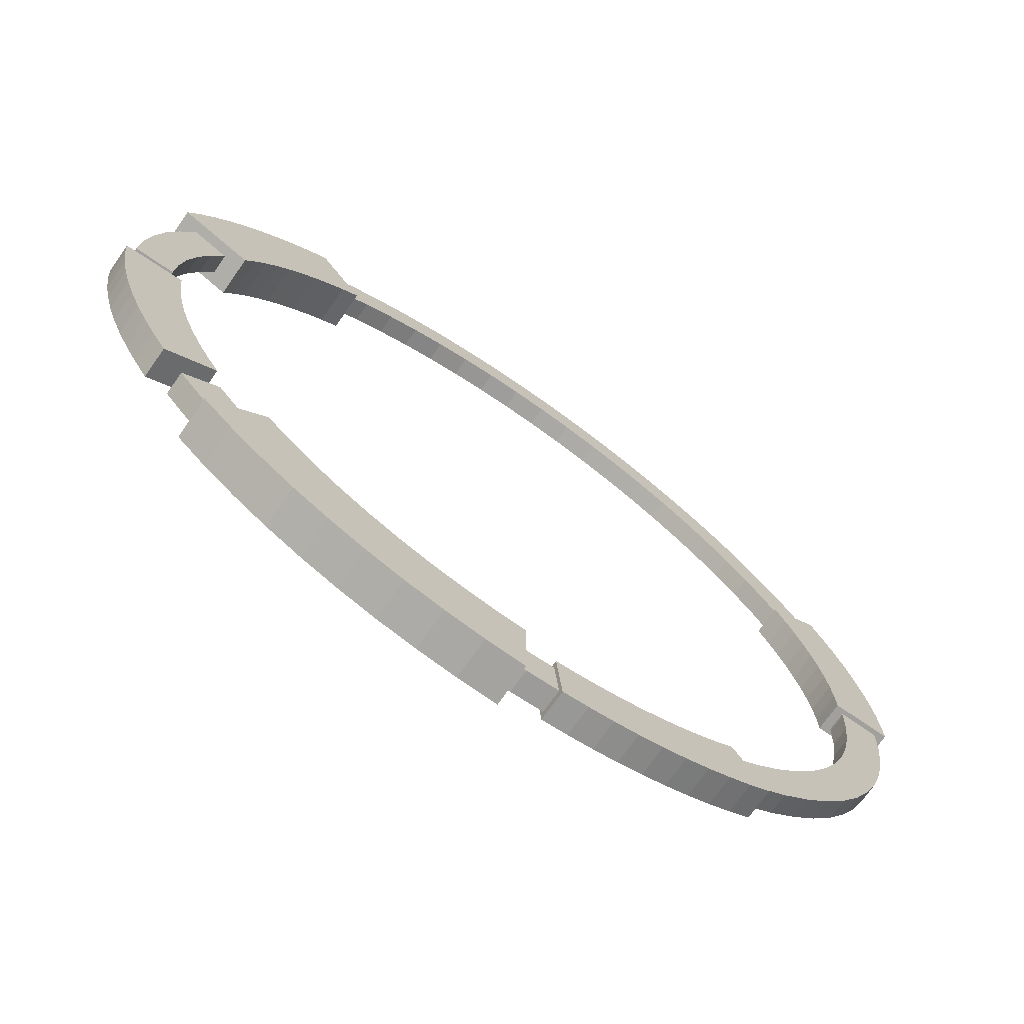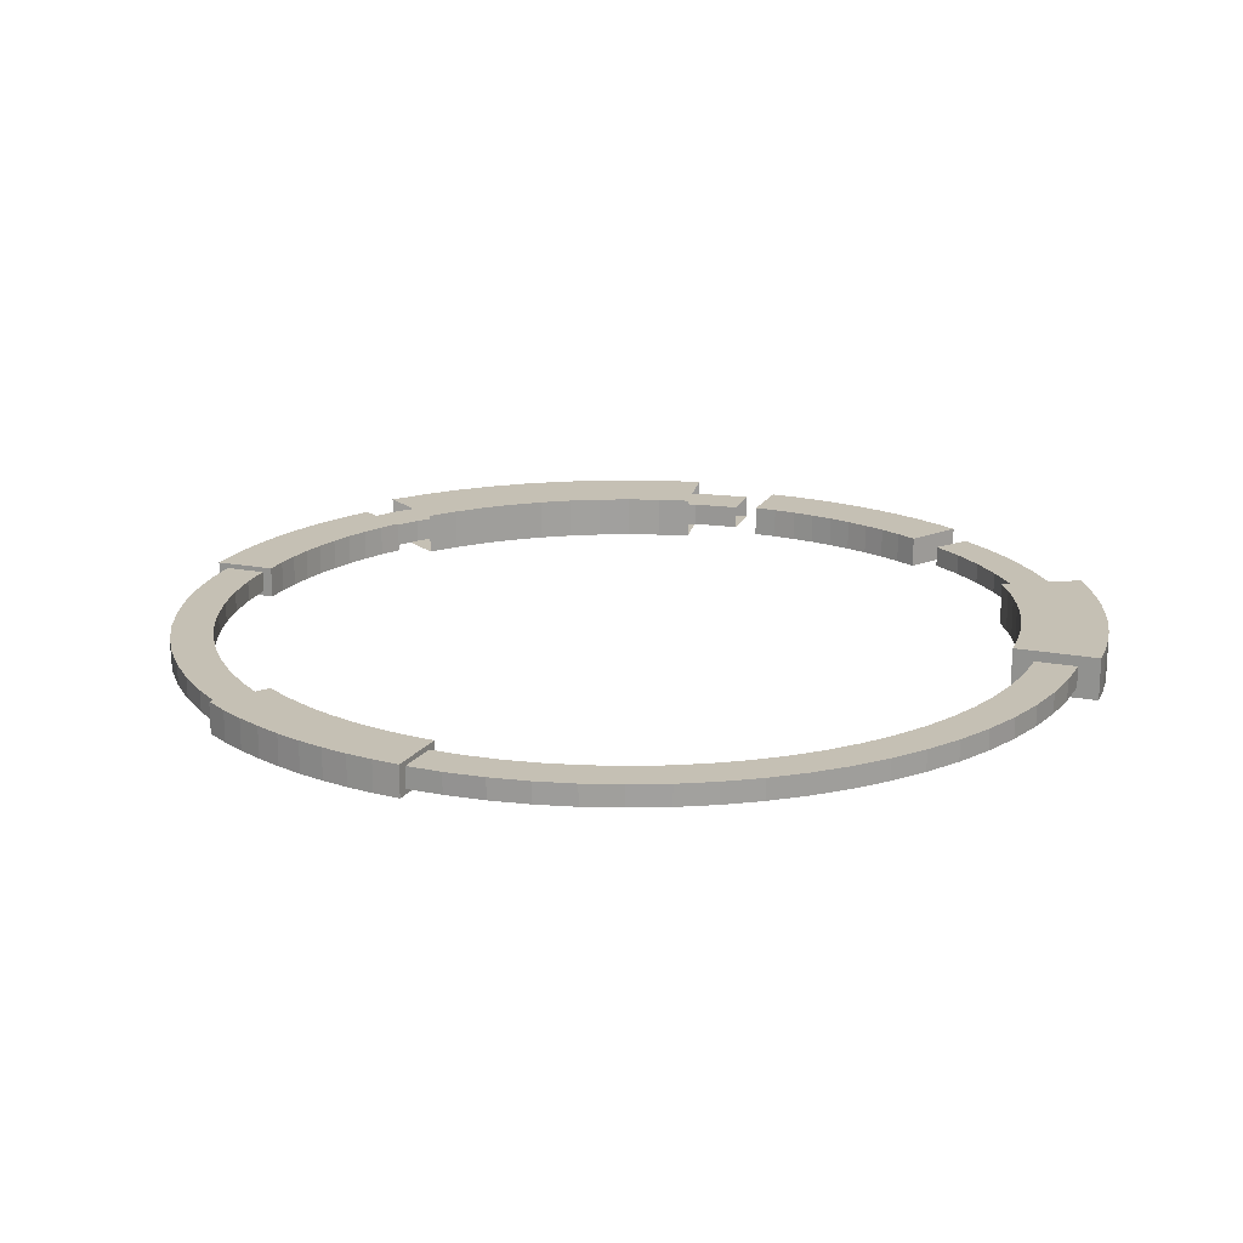
<metadata>
{"format":"obj","ext":"obj","renderer":"f3d","projection":"perspective","resolution":1024,"background":"white","views":[{"elev":-71.9,"azim":-34.8,"up":"+Y"},{"elev":18.4,"azim":145.4,"up":"+Z"}]}
</metadata>
<code>
o Plane.070_Plane.092
v -35.49 -23.78 1.431
v -30.73 -20.59 1.431
v -30.73 -20.59 -1.431
v -35.49 -23.78 -1.431
v -36.81 -21.67 -1.431
v -31.88 -18.77 -1.431
v -31.88 -18.77 1.431
v -36.81 -21.67 1.431
v -38.01 -19.5 1.431
v -32.92 -16.89 1.431
v -32.92 -16.89 -1.431
v -38.01 -19.5 -1.431
v -39.08 -17.25 -1.431
v -33.84 -14.94 -1.431
v -33.84 -14.94 1.431
v -39.08 -17.25 1.431
v -40.02 -14.95 1.431
v -34.65 -12.95 1.431
v -34.65 -12.95 -1.431
v -40.02 -14.95 -1.431
v -40.82 -12.6 -1.431
v -35.35 -10.91 -1.431
v -35.35 -10.91 1.431
v -40.82 -12.6 1.431
v -41.48 -10.2 1.431
v -35.92 -8.841 1.431
v -35.92 -8.841 -1.431
v -41.48 -10.2 -1.431
v -42 -7.775 -1.431
v -36.38 -6.737 -1.431
v -36.38 -6.737 1.431
v -42 -7.775 1.431
v -42.38 -5.319 1.431
v -36.71 -4.611 1.431
v -36.71 -4.611 -1.431
v -42.38 -5.319 -1.431
v -42.62 -2.846 -1.431
v -36.91 -2.469 -1.431
v -36.91 -2.469 1.431
v -42.62 -2.846 1.431
f 3 6 7 2
f 4 5 6 3
f 4 1 8 5
f 8 1 2 7
f 7 10 9 8
f 5 8 9 12
f 5 12 11 6
f 6 11 10 7
f 11 14 15 10
f 12 13 14 11
f 12 9 16 13
f 10 15 16 9
f 15 18 17 16
f 13 16 17 20
f 13 20 19 14
f 14 19 18 15
f 19 22 23 18
f 20 21 22 19
f 20 17 24 21
f 18 23 24 17
f 23 26 25 24
f 21 24 25 28
f 21 28 27 22
f 22 27 26 23
f 27 30 31 26
f 28 29 30 27
f 28 25 32 29
f 26 31 32 25
f 31 34 33 32
f 29 32 33 36
f 29 36 35 30
f 30 35 34 31
f 35 38 39 34
f 36 37 38 35
f 36 33 40 37
f 34 39 40 33
f 38 37 40 39
f 1 4 3 2
o Plane.071_Plane.093
v 36.76 21.76 1.431
v 31.83 18.85 1.431
v 31.83 18.85 -1.431
v 36.76 21.76 -1.431
v 37.96 19.59 -1.431
v 32.87 16.97 -1.431
v 32.87 16.97 1.431
v 37.96 19.59 1.431
v 39.04 17.35 1.431
v 33.8 15.03 1.431
v 33.8 15.03 -1.431
v 39.04 17.35 -1.431
v 39.98 15.05 -1.431
v 34.62 13.04 -1.431
v 34.62 13.04 1.431
v 39.98 15.05 1.431
v 40.79 12.7 1.431
v 35.32 11 1.431
v 35.32 11 -1.431
v 40.79 12.7 -1.431
v 41.46 10.31 -1.431
v 35.9 8.929 -1.431
v 35.9 8.929 1.431
v 41.46 10.31 1.431
v 41.98 7.878 1.431
v 36.36 6.826 1.431
v 36.36 6.826 -1.431
v 41.98 7.878 -1.431
v 42.37 5.423 -1.431
v 36.69 4.701 -1.431
v 36.69 4.701 1.431
v 42.37 5.423 1.431
v 42.62 2.95 1.431
v 36.91 2.559 1.431
v 36.91 2.559 -1.431
v 42.62 2.95 -1.431
v 42.71 0.4674 -1.431
v 36.99 0.409 -1.431
v 36.99 0.409 1.431
v 42.71 0.4674 1.431
f 43 46 47 42
f 44 45 46 43
f 44 41 48 45
f 48 41 42 47
f 47 50 49 48
f 45 48 49 52
f 45 52 51 46
f 46 51 50 47
f 51 54 55 50
f 52 53 54 51
f 52 49 56 53
f 50 55 56 49
f 55 58 57 56
f 53 56 57 60
f 53 60 59 54
f 54 59 58 55
f 59 62 63 58
f 60 61 62 59
f 60 57 64 61
f 58 63 64 57
f 63 66 65 64
f 61 64 65 68
f 61 68 67 62
f 62 67 66 63
f 67 70 71 66
f 68 69 70 67
f 68 65 72 69
f 66 71 72 65
f 71 74 73 72
f 69 72 73 76
f 69 76 75 70
f 70 75 74 71
f 75 78 79 74
f 76 77 78 75
f 76 73 80 77
f 74 79 80 73
f 78 77 80 79
f 41 44 43 42
o Plane.072_Plane.094
v -41.79 -0.03117 -0.966
v -37.92 -0.03116 -0.966
v -37.92 -0.03117 0.9661
v -41.79 -0.03116 0.9661
v -41.63 3.611 0.9661
v -37.78 3.274 0.9661
v -37.78 3.274 -0.966
v -41.63 3.611 -0.966
v -41.16 7.226 -0.966
v -37.35 6.555 -0.966
v -37.35 6.555 0.9661
v -41.16 7.226 0.9661
v -40.37 10.79 0.9661
v -36.64 9.785 0.9661
v -36.64 9.785 -0.966
v -40.37 10.79 -0.966
v -39.28 14.26 -0.9661
v -35.65 12.94 -0.9661
v -35.65 12.94 0.9661
v -39.28 14.26 0.9661
v -37.89 17.63 0.9661
v -34.38 16 0.9661
v -34.38 16 -0.9661
v -37.89 17.63 -0.9661
v -36.2 20.87 -0.9661
v -32.86 18.93 -0.9661
v -32.86 18.93 0.9661
v -36.2 20.87 0.966
v -34.25 23.94 0.966
v -31.08 21.73 0.9661
v -31.08 21.73 -0.9661
v -34.25 23.94 -0.9661
v -32.03 26.84 -0.9661
v -29.07 24.35 -0.9661
v -29.07 24.35 0.966
v -32.03 26.84 0.966
v -29.57 29.53 0.966
v -26.84 26.79 0.966
v -26.84 26.79 -0.9661
v -29.57 29.53 -0.9661
v -26.88 31.99 -0.9661
v -24.4 29.03 -0.9661
v -24.4 29.03 0.966
v -26.88 31.99 0.966
v -23.99 34.21 0.966
v -21.78 31.05 0.966
v -21.78 31.05 -0.9661
v -23.99 34.21 -0.9661
v -20.92 36.17 -0.9661
v -18.99 32.83 -0.9661
v -18.99 32.83 0.966
v -20.92 36.17 0.966
v -17.69 37.86 0.966
v -16.06 34.36 0.966
v -16.06 34.36 -0.9661
v -17.69 37.86 -0.9661
v -14.32 39.26 -0.9661
v -13 35.63 -0.9661
v -13 35.63 0.966
v -14.32 39.26 0.966
v -10.85 40.36 0.966
v -9.845 36.62 0.966
v -9.845 36.62 -0.9661
v -10.85 40.36 -0.9661
v -7.287 41.15 -0.9661
v -6.616 37.34 -0.9661
v -6.616 37.34 0.966
v -7.287 41.15 0.966
v -3.673 41.63 0.966
v -3.336 37.78 0.966
v -3.336 37.78 -0.9661
v -3.673 41.63 -0.9661
v -0.03115 41.79 -0.9661
v -0.03115 37.92 -0.9661
v -0.03116 37.92 0.966
v -0.03115 41.79 0.966
v 3.611 41.63 0.966
v 3.274 37.78 0.966
v 3.274 37.78 -0.9661
v 3.611 41.63 -0.9661
v 7.226 41.16 -0.9661
v 6.555 37.35 -0.9661
v 6.555 37.35 0.966
v 7.226 41.16 0.966
v 10.79 40.37 0.966
v 9.785 36.64 0.966
v 9.785 36.64 -0.9661
v 10.79 40.37 -0.9661
v 14.26 39.28 -0.9661
v 12.94 35.65 -0.9661
v 12.94 35.65 0.966
v 14.26 39.28 0.966
v 17.63 37.89 0.966
v 16 34.38 0.966
v 16 34.38 -0.9661
v 17.63 37.89 -0.9661
v 20.87 36.2 -0.9661
v 18.93 32.86 -0.9661
v 18.93 32.86 0.966
v 20.87 36.2 0.966
v 23.94 34.25 0.966
v 21.73 31.08 0.966
v 21.73 31.08 -0.9661
v 23.94 34.25 -0.9661
v 26.84 32.03 -0.9661
v 24.35 29.07 -0.9661
v 24.35 29.07 0.966
v 26.84 32.03 0.966
v 29.53 29.57 0.966
v 26.79 26.84 0.966
v 26.79 26.84 -0.9661
v 29.53 29.57 -0.9661
v 31.99 26.88 -0.9661
v 29.03 24.4 -0.9661
v 29.03 24.4 0.966
v 31.99 26.88 0.966
v 34.21 23.99 0.966
v 31.05 21.78 0.966
v 31.05 21.78 -0.9661
v 34.21 23.99 -0.9661
v 36.17 20.92 -0.9661
v 32.83 18.99 -0.9661
v 32.83 18.99 0.966
v 36.17 20.92 0.966
v 37.86 17.69 0.966
v 34.36 16.06 0.966
v 34.36 16.06 -0.9661
v 37.86 17.69 -0.9661
v 39.26 14.32 -0.9661
v 35.63 13 -0.9661
v 35.63 13 0.966
v 39.26 14.32 0.966
v 40.36 10.85 0.966
v 36.62 9.845 0.966
v 36.62 9.845 -0.9661
v 40.36 10.85 -0.9661
v 41.15 7.287 -0.9661
v 37.34 6.616 -0.9661
v 37.34 6.616 0.966
v 41.15 7.287 0.966
v 41.63 3.673 0.966
v 37.78 3.336 0.966
v 37.78 3.336 -0.9661
v 41.63 3.673 -0.9661
v 41.79 0.03114 -0.9661
v 37.92 0.03114 -0.9661
v 37.92 0.03114 0.966
v 41.79 0.03114 0.966
v 41.63 -3.611 0.9661
v 37.78 -3.274 0.9661
v 37.78 -3.274 -0.9661
v 41.63 -3.611 -0.9661
v 41.16 -7.226 -0.9661
v 37.35 -6.555 -0.9661
v 37.35 -6.555 0.9661
v 41.16 -7.226 0.9661
v 40.37 -10.79 0.9661
v 36.64 -9.785 0.9661
v 36.64 -9.785 -0.9661
v 40.37 -10.79 -0.966
v 39.28 -14.26 -0.966
v 35.65 -12.94 -0.966
v 35.65 -12.94 0.9661
v 39.28 -14.26 0.9661
v 37.89 -17.63 0.9661
v 34.38 -16 0.9661
v 34.38 -16 -0.966
v 37.89 -17.63 -0.966
v 36.2 -20.87 -0.966
v 32.86 -18.93 -0.966
v 32.86 -18.93 0.9661
v 36.2 -20.87 0.9661
v 34.25 -23.94 0.9661
v 31.08 -21.73 0.9661
v 31.08 -21.73 -0.966
v 34.25 -23.94 -0.966
v 32.03 -26.84 -0.966
v 29.07 -24.35 -0.966
v 29.07 -24.35 0.9661
v 32.03 -26.84 0.9661
v 29.57 -29.53 0.9661
v 26.84 -26.79 0.9661
v 26.84 -26.79 -0.966
v 29.57 -29.53 -0.966
v 26.88 -31.99 -0.966
v 24.4 -29.03 -0.966
v 24.4 -29.03 0.9661
v 26.88 -31.99 0.9661
v 23.99 -34.21 0.9661
v 21.78 -31.05 0.9661
v 21.78 -31.05 -0.966
v 23.99 -34.21 -0.966
v 20.92 -36.17 -0.966
v 18.99 -32.83 -0.966
v 18.99 -32.83 0.9661
v 20.92 -36.17 0.9661
f 84 83 86 85
f 88 81 84 85
f 82 81 88 87
f 83 82 87 86
f 86 87 90 91
f 87 88 89 90
f 85 92 89 88
f 85 86 91 92
f 92 91 94 93
f 92 93 96 89
f 90 89 96 95
f 91 90 95 94
f 94 95 98 99
f 95 96 97 98
f 93 100 97 96
f 93 94 99 100
f 100 99 102 101
f 100 101 104 97
f 98 97 104 103
f 99 98 103 102
f 102 103 106 107
f 103 104 105 106
f 101 108 105 104
f 101 102 107 108
f 108 107 110 109
f 108 109 112 105
f 106 105 112 111
f 107 106 111 110
f 110 111 114 115
f 111 112 113 114
f 109 116 113 112
f 109 110 115 116
f 116 115 118 117
f 116 117 120 113
f 114 113 120 119
f 115 114 119 118
f 118 119 122 123
f 119 120 121 122
f 117 124 121 120
f 117 118 123 124
f 124 123 126 125
f 124 125 128 121
f 122 121 128 127
f 123 122 127 126
f 126 127 130 131
f 127 128 129 130
f 125 132 129 128
f 125 126 131 132
f 132 131 134 133
f 132 133 136 129
f 130 129 136 135
f 131 130 135 134
f 134 135 138 139
f 135 136 137 138
f 133 140 137 136
f 133 134 139 140
f 140 139 142 141
f 140 141 144 137
f 138 137 144 143
f 139 138 143 142
f 142 143 146 147
f 143 144 145 146
f 141 148 145 144
f 141 142 147 148
f 148 147 150 149
f 148 149 152 145
f 146 145 152 151
f 147 146 151 150
f 150 151 154 155
f 151 152 153 154
f 149 156 153 152
f 149 150 155 156
f 156 155 158 157
f 156 157 160 153
f 154 153 160 159
f 155 154 159 158
f 158 159 162 163
f 159 160 161 162
f 157 164 161 160
f 157 158 163 164
f 164 163 166 165
f 164 165 168 161
f 162 161 168 167
f 163 162 167 166
f 166 167 170 171
f 167 168 169 170
f 165 172 169 168
f 165 166 171 172
f 172 171 174 173
f 172 173 176 169
f 170 169 176 175
f 171 170 175 174
f 174 175 178 179
f 175 176 177 178
f 173 180 177 176
f 173 174 179 180
f 180 179 182 181
f 180 181 184 177
f 178 177 184 183
f 179 178 183 182
f 182 183 186 187
f 183 184 185 186
f 181 188 185 184
f 181 182 187 188
f 188 187 190 189
f 188 189 192 185
f 186 185 192 191
f 187 186 191 190
f 190 191 194 195
f 191 192 193 194
f 189 196 193 192
f 189 190 195 196
f 196 195 198 197
f 196 197 200 193
f 194 193 200 199
f 195 194 199 198
f 198 199 202 203
f 199 200 201 202
f 197 204 201 200
f 197 198 203 204
f 204 203 206 205
f 204 205 208 201
f 202 201 208 207
f 203 202 207 206
f 206 207 210 211
f 207 208 209 210
f 205 212 209 208
f 205 206 211 212
f 212 211 214 213
f 212 213 216 209
f 210 209 216 215
f 211 210 215 214
f 214 215 218 219
f 215 216 217 218
f 213 220 217 216
f 213 214 219 220
f 220 219 222 221
f 220 221 224 217
f 218 217 224 223
f 219 218 223 222
f 222 223 226 227
f 223 224 225 226
f 221 228 225 224
f 221 222 227 228
f 228 227 230 229
f 228 229 232 225
f 226 225 232 231
f 227 226 231 230
f 230 231 234 235
f 231 232 233 234
f 229 236 233 232
f 229 230 235 236
f 236 235 238 237
f 236 237 240 233
f 234 233 240 239
f 235 234 239 238
f 238 239 242 243
f 239 240 241 242
f 237 244 241 240
f 237 238 243 244
f 244 243 246 245
f 244 245 248 241
f 242 241 248 247
f 243 242 247 246
f 246 247 250 251
f 247 248 249 250
f 245 252 249 248
f 245 246 251 252
f 252 251 254 253
f 252 253 256 249
f 250 249 256 255
f 251 250 255 254
f 254 255 258 259
f 255 256 257 258
f 253 260 257 256
f 253 254 259 260
f 260 259 262 261
f 260 261 264 257
f 258 257 264 263
f 259 258 263 262
f 262 263 266 267
f 263 264 265 266
f 261 268 265 264
f 261 262 267 268
f 268 267 270 269
f 268 269 272 265
f 266 265 272 271
f 267 266 271 270
f 270 271 274 275
f 271 272 273 274
f 269 276 273 272
f 269 270 275 276
f 274 273 276 275
f 84 81 82 83
o Plane.073_Plane.095
v -39.66 18.46 1.946
v -32.61 15.17 1.946
v -32.61 15.17 -1.946
v -39.66 18.46 -1.946
v -38.52 20.73 -1.946
v -31.67 17.04 -1.946
v -31.67 17.04 1.946
v -38.52 20.73 1.946
v -37.25 22.94 1.946
v -30.63 18.85 1.946
v -30.63 18.85 -1.946
v -37.25 22.94 -1.946
v -35.85 25.07 -1.946
v -29.48 20.6 -1.946
v -29.48 20.6 1.946
v -35.85 25.07 1.946
v -34.33 27.11 1.946
v -28.23 22.28 1.946
v -28.23 22.28 -1.946
v -34.33 27.11 -1.946
v -32.7 29.06 -1.946
v -26.89 23.89 -1.946
v -26.89 23.89 1.946
v -32.7 29.06 1.946
v -30.96 30.91 1.946
v -25.45 25.41 1.946
v -25.45 25.41 -1.946
v -30.96 30.91 -1.946
v -29.11 32.66 -1.946
v -23.93 26.85 -1.946
v -23.93 26.85 1.946
v -29.11 32.66 1.946
v -27.16 34.3 1.946
v -22.33 28.19 1.946
v -22.33 28.19 -1.946
v -27.16 34.3 -1.946
v -25.12 35.82 -1.946
v -20.65 29.44 -1.946
v -20.65 29.44 1.946
v -25.12 35.82 1.946
f 279 282 283 278
f 280 281 282 279
f 280 277 284 281
f 284 277 278 283
f 283 286 285 284
f 281 284 285 288
f 281 288 287 282
f 282 287 286 283
f 287 290 291 286
f 288 289 290 287
f 288 285 292 289
f 286 291 292 285
f 291 294 293 292
f 289 292 293 296
f 289 296 295 290
f 290 295 294 291
f 295 298 299 294
f 296 297 298 295
f 296 293 300 297
f 294 299 300 293
f 299 302 301 300
f 297 300 301 304
f 297 304 303 298
f 298 303 302 299
f 303 306 307 302
f 304 305 306 303
f 304 301 308 305
f 302 307 308 301
f 307 310 309 308
f 305 308 309 312
f 305 312 311 306
f 306 311 310 307
f 311 314 315 310
f 312 313 314 311
f 312 309 316 313
f 310 315 316 309
f 314 313 316 315
f 277 280 279 278
o Plane.074_Plane.096
v 24.57 -34.94 1.431
v 21.28 -30.26 1.431
v 21.28 -30.26 -1.431
v 24.57 -34.94 -1.431
v 22.5 -36.31 -1.431
v 19.49 -31.45 -1.431
v 19.49 -31.45 1.431
v 22.5 -36.31 1.431
v 20.35 -37.56 1.431
v 17.63 -32.53 1.431
v 17.63 -32.53 -1.431
v 20.35 -37.56 -1.431
v 18.13 -38.68 -1.431
v 15.71 -33.5 -1.431
v 15.71 -33.5 1.431
v 18.13 -38.68 1.431
v 15.85 -39.67 1.431
v 13.73 -34.35 1.431
v 13.73 -34.35 -1.431
v 15.85 -39.67 -1.431
v 13.52 -40.52 -1.431
v 11.71 -35.09 -1.431
v 11.71 -35.09 1.431
v 13.52 -40.52 1.431
v 11.14 -41.24 1.431
v 9.65 -35.71 1.431
v 9.65 -35.71 -1.431
v 11.14 -41.24 -1.431
v 8.722 -41.82 -1.431
v 7.557 -36.21 -1.431
v 7.557 -36.21 1.431
v 8.722 -41.82 1.431
v 6.275 -42.25 1.431
v 5.439 -36.59 1.431
v 5.439 -36.59 -1.431
v 6.275 -42.25 -1.431
v 3.808 -42.55 -1.431
v 3.302 -36.85 -1.431
v 3.302 -36.85 1.431
v 3.808 -42.55 1.431
f 319 322 323 318
f 320 321 322 319
f 320 317 324 321
f 324 317 318 323
f 323 326 325 324
f 321 324 325 328
f 321 328 327 322
f 322 327 326 323
f 327 330 331 326
f 328 329 330 327
f 328 325 332 329
f 326 331 332 325
f 331 334 333 332
f 329 332 333 336
f 329 336 335 330
f 330 335 334 331
f 335 338 339 334
f 336 337 338 335
f 336 333 340 337
f 334 339 340 333
f 339 342 341 340
f 337 340 341 344
f 337 344 343 338
f 338 343 342 339
f 343 346 347 342
f 344 345 346 343
f 344 341 348 345
f 342 347 348 341
f 347 350 349 348
f 345 348 349 352
f 345 352 351 346
f 346 351 350 347
f 351 354 355 350
f 352 353 354 351
f 352 349 356 353
f 350 355 356 349
f 354 353 356 355
f 317 320 319 318
o Plane.075_Plane.097
v 5.515 -41.65 1.081
v 4.951 -37.37 1.081
v 4.951 -37.37 -1.081
v 5.515 -41.65 -1.081
v 0.6423 -42.01 -1.081
v 0.5794 -37.69 -1.081
v 0.5794 -37.69 1.081
v 0.6422 -42.01 1.081
v -4.239 -41.8 1.081
v -3.8 -37.5 1.081
v -3.8 -37.5 -1.081
v -4.239 -41.8 -1.081
v -9.064 -41.03 -1.081
v -8.128 -36.81 -1.081
v -8.128 -36.81 1.081
v -9.064 -41.03 1.081
v -13.77 -39.7 1.081
v -12.35 -35.62 1.081
v -12.35 -35.62 -1.081
v -13.77 -39.7 -1.081
v -18.28 -37.83 -1.081
v -16.4 -33.94 -1.081
v -16.4 -33.94 1.081
v -18.28 -37.83 1.081
v -22.55 -35.45 1.081
v -20.23 -31.81 1.081
v -20.23 -31.81 -1.081
v -22.55 -35.45 -1.081
v -26.51 -32.6 -1.081
v -23.78 -29.24 -1.081
v -23.78 -29.24 1.081
v -26.51 -32.6 1.081
v -30.12 -29.3 1.081
v -27.02 -26.29 1.081
v -27.02 -26.29 -1.081
v -30.12 -29.3 -1.081
v -33.32 -25.6 -1.081
v -29.89 -22.97 -1.081
v -29.89 -22.97 1.081
v -33.32 -25.6 1.081
f 359 362 363 358
f 360 361 362 359
f 360 357 364 361
f 364 357 358 363
f 363 366 365 364
f 361 364 365 368
f 361 368 367 362
f 362 367 366 363
f 367 370 371 366
f 368 369 370 367
f 368 365 372 369
f 366 371 372 365
f 371 374 373 372
f 369 372 373 376
f 369 376 375 370
f 370 375 374 371
f 375 378 379 374
f 376 377 378 375
f 376 373 380 377
f 374 379 380 373
f 379 382 381 380
f 377 380 381 384
f 377 384 383 378
f 378 383 382 379
f 383 386 387 382
f 384 385 386 383
f 384 381 388 385
f 382 387 388 381
f 387 390 389 388
f 385 388 389 392
f 385 392 391 386
f 386 391 390 387
f 391 394 395 390
f 392 393 394 391
f 392 389 396 393
f 390 395 396 389
o Plane.076_Plane.098
v 0.03115 -43.72 1.931
v 0.03117 -35.99 1.931
v 0.03116 -35.99 -1.931
v 0.03117 -43.72 -1.931
v -3.779 -43.55 -1.931
v -3.106 -35.86 -1.931
v -3.106 -35.86 1.931
v -3.779 -43.55 1.931
v -7.561 -43.06 1.931
v -6.22 -35.45 1.931
v -6.22 -35.45 -1.931
v -7.561 -43.06 -1.931
v -11.28 -42.24 -1.931
v -9.286 -34.78 -1.931
v -9.286 -34.78 1.931
v -11.28 -42.24 1.931
v -14.92 -41.09 1.931
v -12.28 -33.83 1.931
v -12.28 -33.83 -1.931
v -14.92 -41.09 -1.931
v -18.45 -39.64 -1.931
v -15.18 -32.63 -1.931
v -15.18 -32.63 1.931
v -18.45 -39.64 1.931
v -21.83 -37.88 1.931
v -17.97 -31.19 1.931
v -17.97 -31.19 -1.931
v -21.83 -37.88 -1.931
v -25.05 -35.83 -1.931
v -20.62 -29.5 -1.931
v -20.62 -29.5 1.931
v -25.05 -35.83 1.931
v -28.08 -33.51 1.931
v -23.11 -27.59 1.931
v -23.11 -27.59 -1.931
v -28.08 -33.51 -1.931
v -30.89 -30.94 -1.931
v -25.43 -25.47 -1.931
v -25.43 -25.47 1.931
v -30.89 -30.94 1.931
f 399 402 403 398
f 400 401 402 399
f 400 397 404 401
f 404 397 398 403
f 403 406 405 404
f 401 404 405 408
f 401 408 407 402
f 402 407 406 403
f 407 410 411 406
f 408 409 410 407
f 408 405 412 409
f 406 411 412 405
f 411 414 413 412
f 409 412 413 416
f 409 416 415 410
f 410 415 414 411
f 415 418 419 414
f 416 417 418 415
f 416 413 420 417
f 414 419 420 413
f 419 422 421 420
f 417 420 421 424
f 417 424 423 418
f 418 423 422 419
f 423 426 427 422
f 424 425 426 423
f 424 421 428 425
f 422 427 428 421
f 427 430 429 428
f 425 428 429 432
f 425 432 431 426
f 426 431 430 427
f 431 434 435 430
f 432 433 434 431
f 432 429 436 433
f 430 435 436 429

</code>
